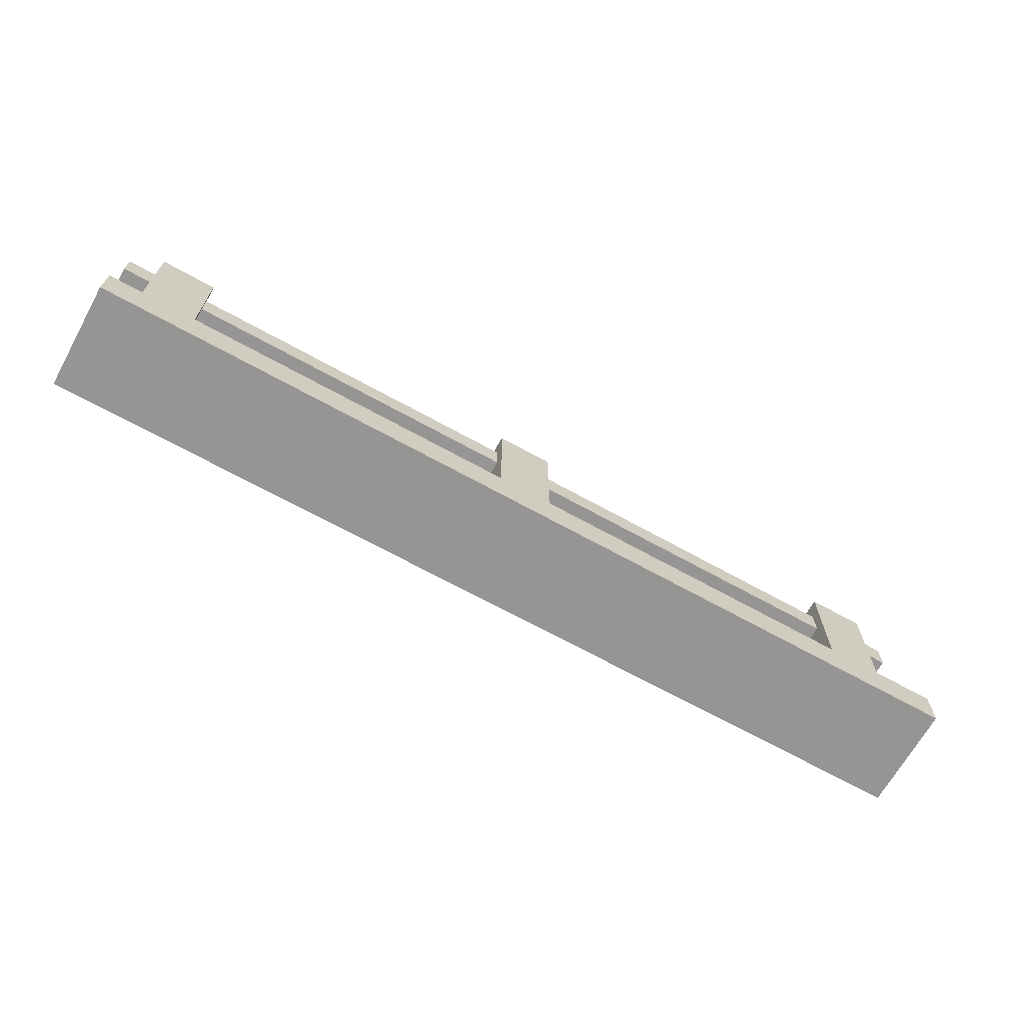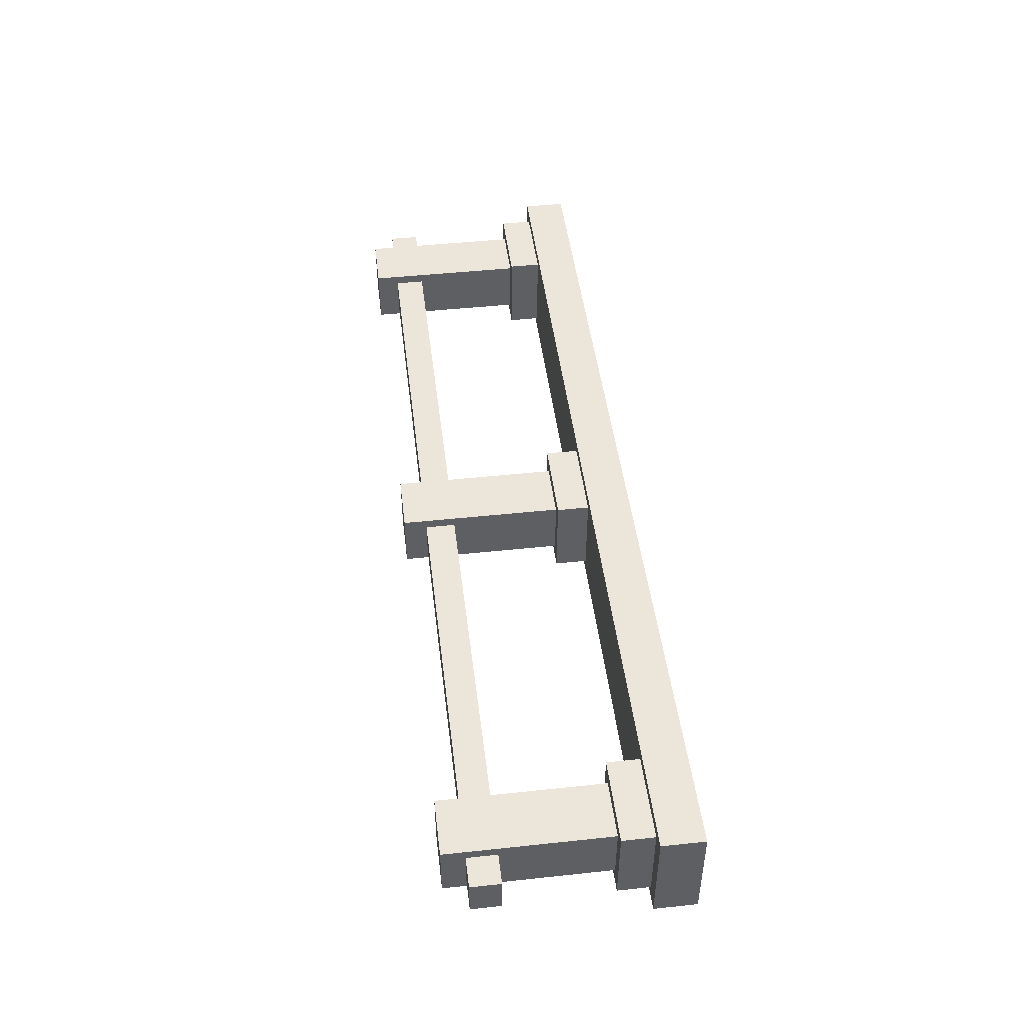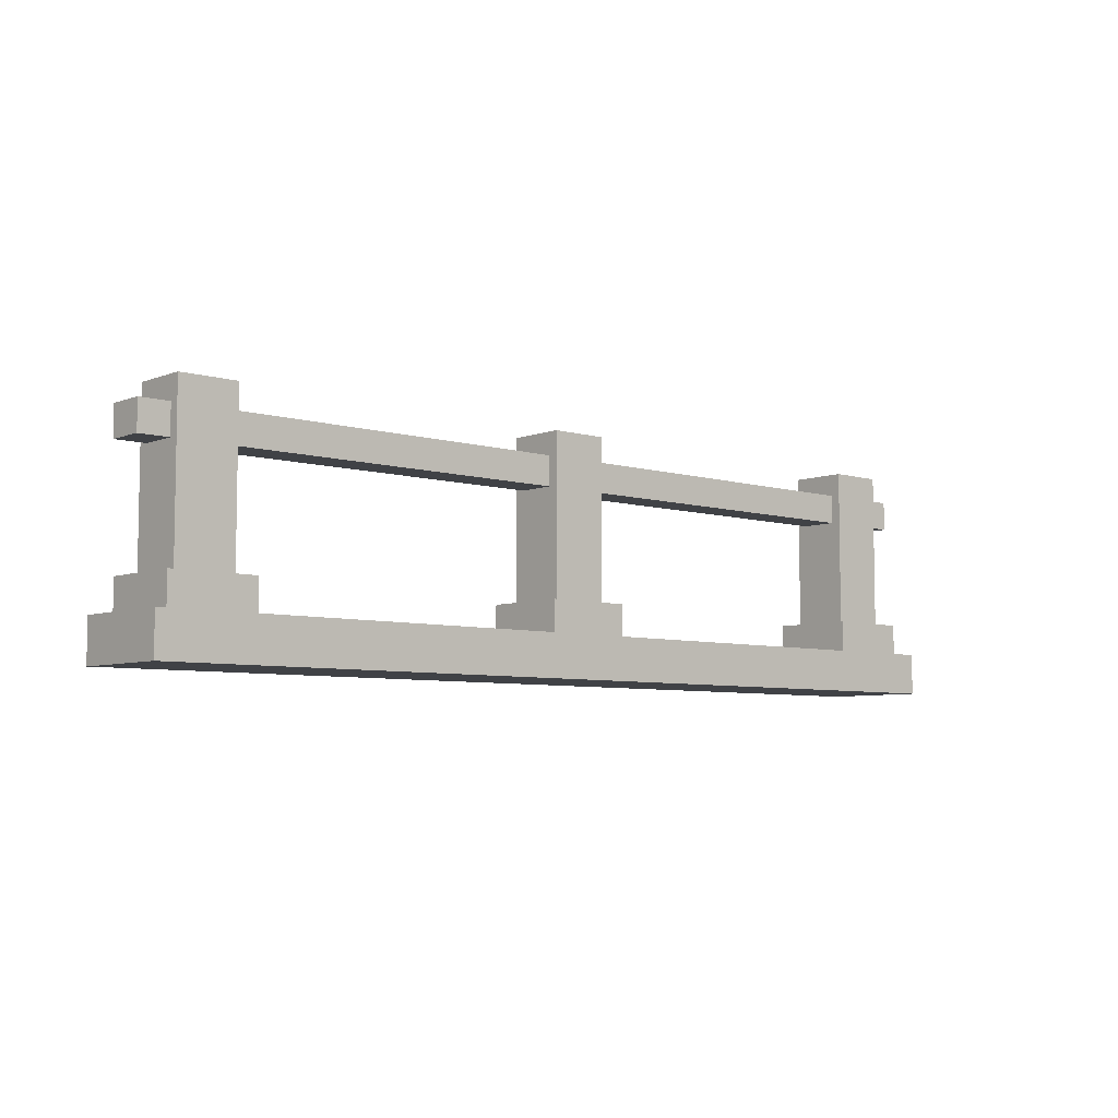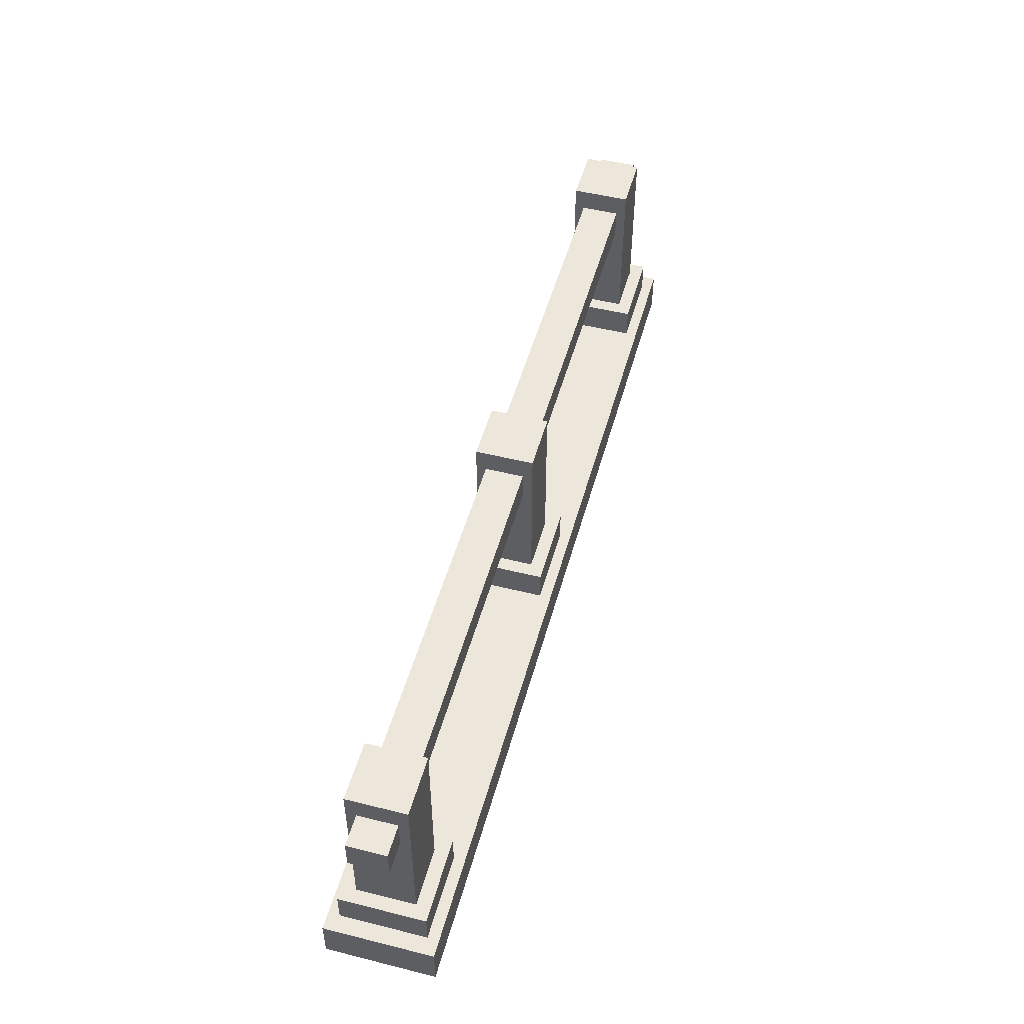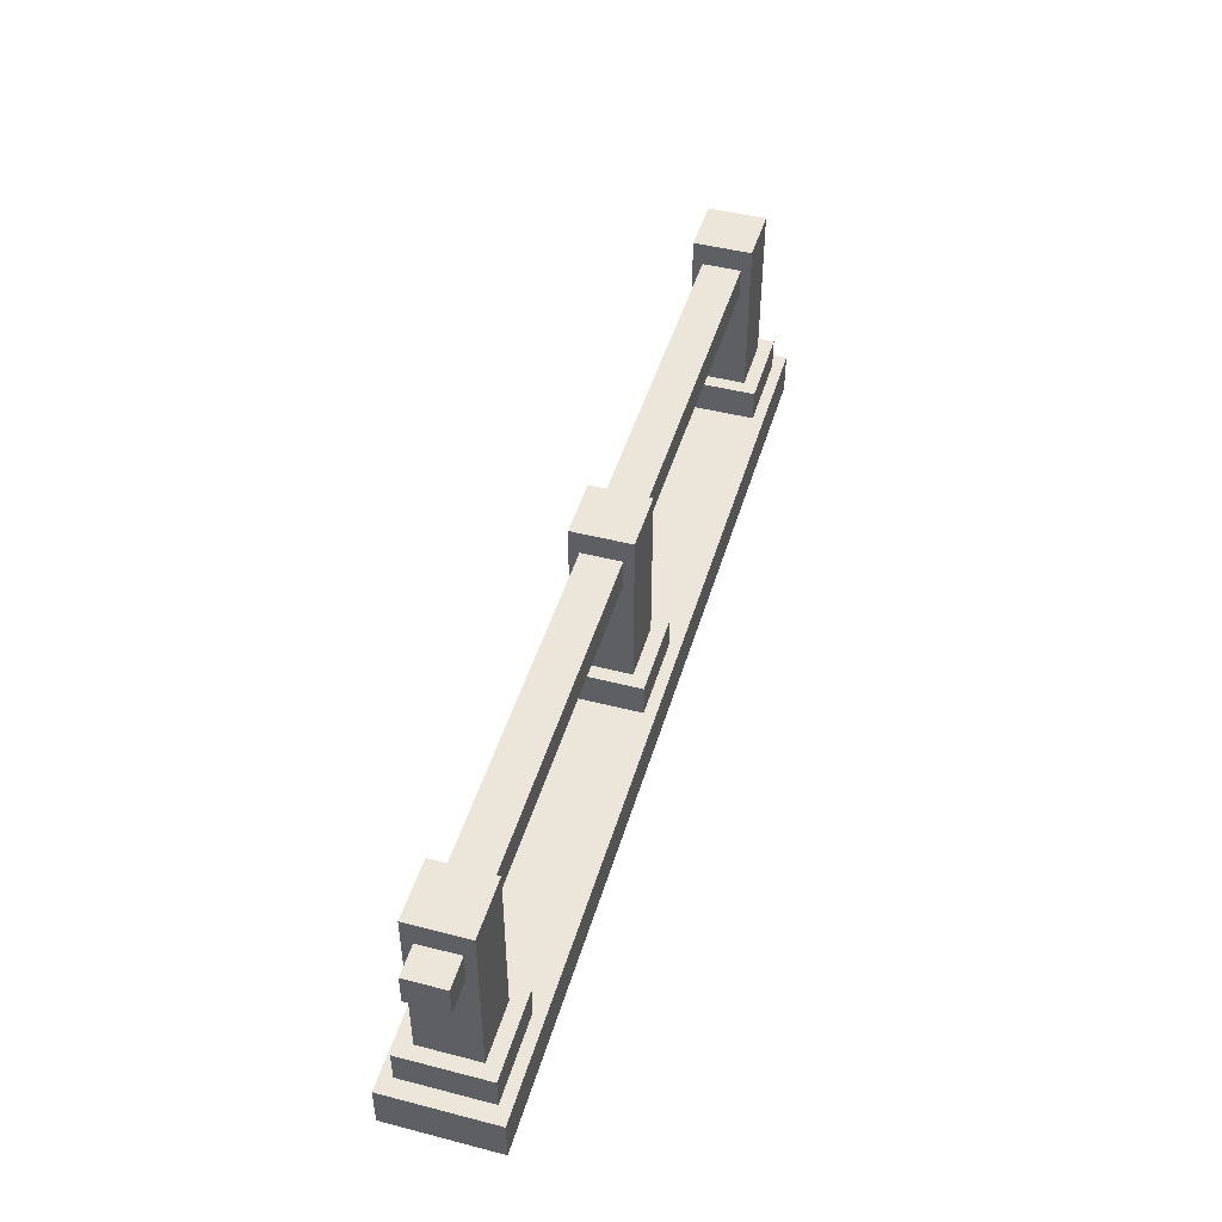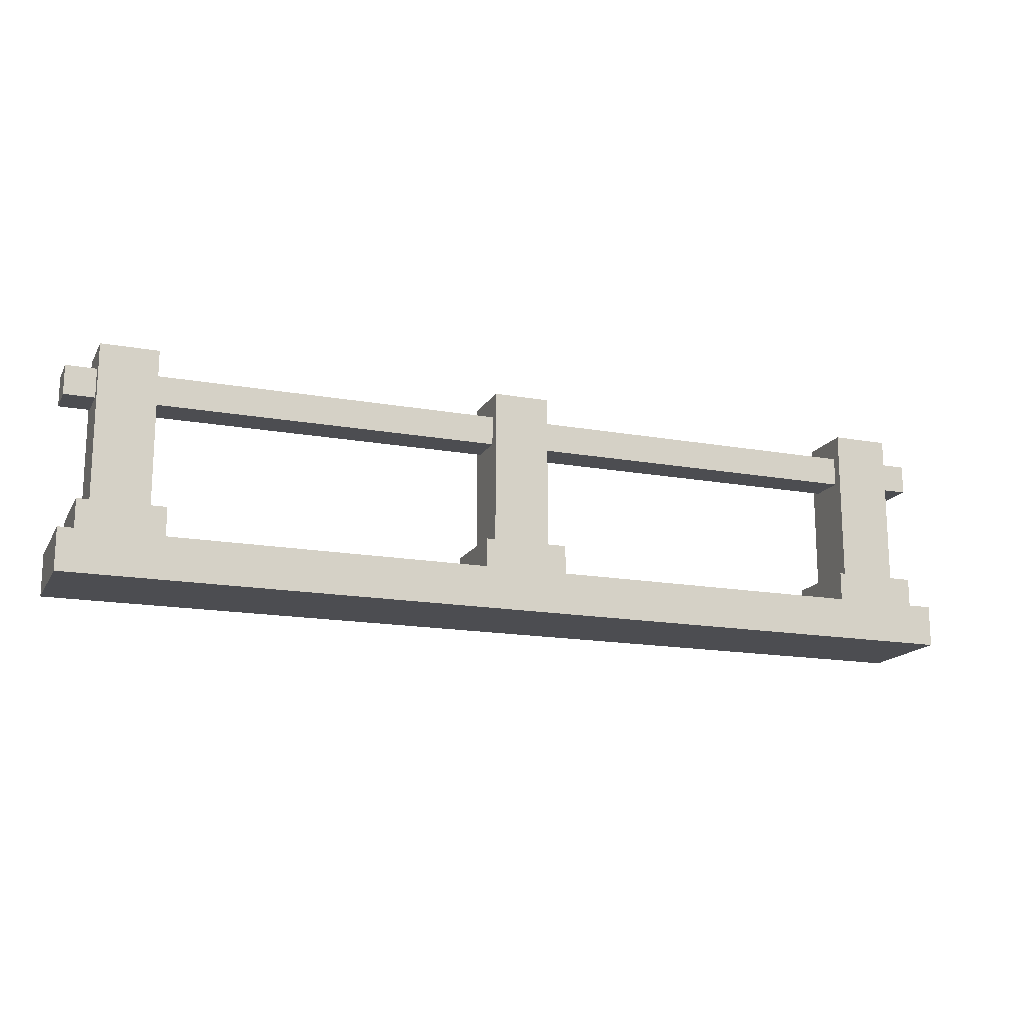
<metadata>
{"format":"obj","ext":"obj","renderer":"f3d","projection":"perspective","resolution":1024,"background":"white","views":[{"elev":-67.6,"azim":-29.1,"up":"+Y"},{"elev":47.0,"azim":-96.9,"up":"+Z"},{"elev":-6.3,"azim":138.4,"up":"+Y"},{"elev":50.4,"azim":105.3,"up":"+Y"},{"elev":46.8,"azim":-73.7,"up":"+Y"},{"elev":-16.2,"azim":159.5,"up":"+Y"}]}
</metadata>
<code>
v 2.5 0.981 -0.1018
v 2.5 1.14 -0.1018
v -2.5 1.14 -0.1018
v -2.5 0.981 -0.1018
v 2.5 1.14 -0.1018
v 2.5 1.14 0.1018
v -2.5 1.14 0.1018
v -2.5 1.14 -0.1018
v 2.5 1.14 0.1018
v 2.5 0.981 0.1018
v -2.5 0.981 0.1018
v -2.5 1.14 0.1018
v 2.5 0.981 0.1018
v 2.5 0.981 -0.1018
v -2.5 0.981 -0.1018
v -2.5 0.981 0.1018
v -2.5 1.14 -0.1018
v -2.5 1.14 0.1018
v -2.5 0.981 0.1018
v -2.5 0.981 -0.1018
v 2.5 0.981 -0.1018
v 2.5 0.981 0.1018
v 2.5 1.14 0.1018
v 2.5 1.14 -0.1018
v -5.955e-06 0.2256 0.2881
v 2.5 0.2256 0.2881
v 2.5 0 0.2881
v -2.5 0 0.2881
v -2.5 0.2256 0.2881
v -2.5 0.2256 7.871e-06
v -2.5 0.2256 -0.2881
v 2.5 0.2256 -0.2881
v 2.5 0.2256 0.2881
v -2.5 0.2256 0.2881
v 2.5 0.2256 0.2881
v -5.955e-06 0.2256 0.2881
v -2.5 0.2256 0.2881
v -2.5 0.2256 -0.2881
v -2.5 0 -0.2881
v 2.5 0 -0.2881
v 2.5 0.2256 -0.2881
v -2.5 0 -0.2881
v -2.5 0 0.2881
v 2.5 0 0.2881
v 2.5 0 -0.2881
v 2.5 0 0.2881
v 2.5 0.2256 0.2881
v 2.5 0.2256 -0.2881
v 2.5 0 -0.2881
v -2.5 0.2256 0.2881
v -2.5 0 0.2881
v -2.5 0 -0.2881
v -2.5 0.2256 -0.2881
v -2.5 0.2256 -0.2881
v -2.5 0.2256 7.871e-06
v -2.5 0.2256 0.2881
v 1.955 0.3972 0.228
v 2.029 0.3972 0.1543
v 2.337 0.3972 0.1543
v 2.411 0.3972 0.228
v 2.337 0.3972 -0.1543
v 2.411 0.3972 -0.228
v 2.029 0.3972 -0.1543
v 1.955 0.3972 -0.228
v 2.029 1.262 0.1543
v 2.029 1.262 -0.1543
v 2.337 1.262 -0.1543
v 2.337 1.262 0.1543
v 1.955 0.2256 0.228
v 1.955 0.3972 0.228
v 2.411 0.3972 0.228
v 2.411 0.2256 0.228
v 2.411 0.2256 0.228
v 2.411 0.3972 0.228
v 2.411 0.3972 -0.228
v 2.411 0.2256 -0.228
v 1.955 0.3972 -0.228
v 1.955 0.2256 -0.228
v 2.411 0.2256 -0.228
v 2.411 0.3972 -0.228
v 1.955 0.2256 -0.228
v 1.955 0.3972 -0.228
v 1.955 0.3972 0.228
v 1.955 0.2256 0.228
v 2.337 0.3972 0.1543
v 2.337 1.262 0.1543
v 2.337 1.262 -0.1543
v 2.337 0.3972 -0.1543
v 2.029 0.3972 0.1543
v 2.029 1.262 0.1543
v 2.337 1.262 0.1543
v 2.337 0.3972 0.1543
v 2.029 0.3972 -0.1543
v 2.029 1.262 -0.1543
v 2.029 1.262 0.1543
v 2.029 0.3972 0.1543
v 2.029 1.262 -0.1543
v 2.029 0.3972 -0.1543
v 2.337 0.3972 -0.1543
v 2.337 1.262 -0.1543
v -0.228 0.3972 0.228
v -0.1543 0.3972 0.1543
v 0.1543 0.3972 0.1543
v 0.228 0.3972 0.228
v 0.1543 0.3972 -0.1543
v 0.228 0.3972 -0.228
v -0.1543 0.3972 -0.1543
v -0.228 0.3972 -0.228
v -0.1543 1.262 0.1543
v -0.1543 1.262 -0.1543
v 0.1543 1.262 -0.1543
v 0.1543 1.262 0.1543
v -0.228 0.2256 0.228
v -0.228 0.3972 0.228
v 0.228 0.3972 0.228
v 0.228 0.2256 0.228
v 0.228 0.2256 0.228
v 0.228 0.3972 0.228
v 0.228 0.3972 -0.228
v 0.228 0.2256 -0.228
v -0.228 0.3972 -0.228
v -0.228 0.2256 -0.228
v 0.228 0.2256 -0.228
v 0.228 0.3972 -0.228
v -0.228 0.2256 -0.228
v -0.228 0.3972 -0.228
v -0.228 0.3972 0.228
v -0.228 0.2256 0.228
v 0.1543 0.3972 0.1543
v 0.1543 1.262 0.1543
v 0.1543 1.262 -0.1543
v 0.1543 0.3972 -0.1543
v -0.1543 0.3972 0.1543
v -0.1543 1.262 0.1543
v 0.1543 1.262 0.1543
v 0.1543 0.3972 0.1543
v -0.1543 0.3972 -0.1543
v -0.1543 1.262 -0.1543
v -0.1543 1.262 0.1543
v -0.1543 0.3972 0.1543
v -0.1543 1.262 -0.1543
v -0.1543 0.3972 -0.1543
v 0.1543 0.3972 -0.1543
v 0.1543 1.262 -0.1543
v -2.411 0.3972 0.228
v -2.337 0.3972 0.1543
v -2.029 0.3972 0.1543
v -1.955 0.3972 0.228
v -2.029 0.3972 -0.1543
v -1.955 0.3972 -0.228
v -2.337 0.3972 -0.1543
v -2.411 0.3972 -0.228
v -2.337 1.262 0.1543
v -2.337 1.262 -0.1543
v -2.029 1.262 -0.1543
v -2.029 1.262 0.1543
v -2.411 0.2256 0.228
v -2.411 0.3972 0.228
v -1.955 0.3972 0.228
v -1.955 0.2256 0.228
v -1.955 0.2256 0.228
v -1.955 0.3972 0.228
v -1.955 0.3972 -0.228
v -1.955 0.2256 -0.228
v -2.411 0.3972 -0.228
v -2.411 0.2256 -0.228
v -1.955 0.2256 -0.228
v -1.955 0.3972 -0.228
v -2.411 0.2256 -0.228
v -2.411 0.3972 -0.228
v -2.411 0.3972 0.228
v -2.411 0.2256 0.228
v -2.029 0.3972 0.1543
v -2.029 1.262 0.1543
v -2.029 1.262 -0.1543
v -2.029 0.3972 -0.1543
v -2.337 0.3972 0.1543
v -2.337 1.262 0.1543
v -2.029 1.262 0.1543
v -2.029 0.3972 0.1543
v -2.337 0.3972 -0.1543
v -2.337 1.262 -0.1543
v -2.337 1.262 0.1543
v -2.337 0.3972 0.1543
v -2.337 1.262 -0.1543
v -2.337 0.3972 -0.1543
v -2.029 0.3972 -0.1543
v -2.029 1.262 -0.1543
g SD_Env_Railing_Wood_07_2518_201
f 1 3 2
f 1 4 3
f 5 7 6
f 5 8 7
f 9 11 10
f 9 12 11
f 13 15 14
f 13 16 15
f 17 19 18
f 17 20 19
f 21 23 22
f 21 24 23
f 25 27 26
f 27 25 28
f 28 25 29
f 30 32 31
f 32 30 33
f 33 30 34
f 35 37 36
f 38 40 39
f 38 41 40
f 42 44 43
f 42 45 44
f 46 48 47
f 46 49 48
f 50 52 51
f 52 50 53
f 54 56 55
f 57 59 58
f 57 60 59
f 60 61 59
f 60 62 61
f 63 61 62
f 63 62 64
f 64 58 63
f 64 57 58
f 65 67 66
f 65 68 67
f 69 71 70
f 69 72 71
f 73 75 74
f 73 76 75
f 77 79 78
f 77 80 79
f 81 83 82
f 81 84 83
f 85 87 86
f 85 88 87
f 89 91 90
f 89 92 91
f 93 95 94
f 93 96 95
f 97 99 98
f 97 100 99
f 101 103 102
f 101 104 103
f 104 105 103
f 104 106 105
f 107 105 106
f 107 106 108
f 108 102 107
f 108 101 102
f 109 111 110
f 109 112 111
f 113 115 114
f 113 116 115
f 117 119 118
f 117 120 119
f 121 123 122
f 121 124 123
f 125 127 126
f 125 128 127
f 129 131 130
f 129 132 131
f 133 135 134
f 133 136 135
f 137 139 138
f 137 140 139
f 141 143 142
f 141 144 143
f 145 147 146
f 145 148 147
f 148 149 147
f 148 150 149
f 151 149 150
f 151 150 152
f 152 146 151
f 152 145 146
f 153 155 154
f 153 156 155
f 157 159 158
f 157 160 159
f 161 163 162
f 161 164 163
f 165 167 166
f 165 168 167
f 169 171 170
f 169 172 171
f 173 175 174
f 173 176 175
f 177 179 178
f 177 180 179
f 181 183 182
f 181 184 183
f 185 187 186
f 185 188 187

</code>
